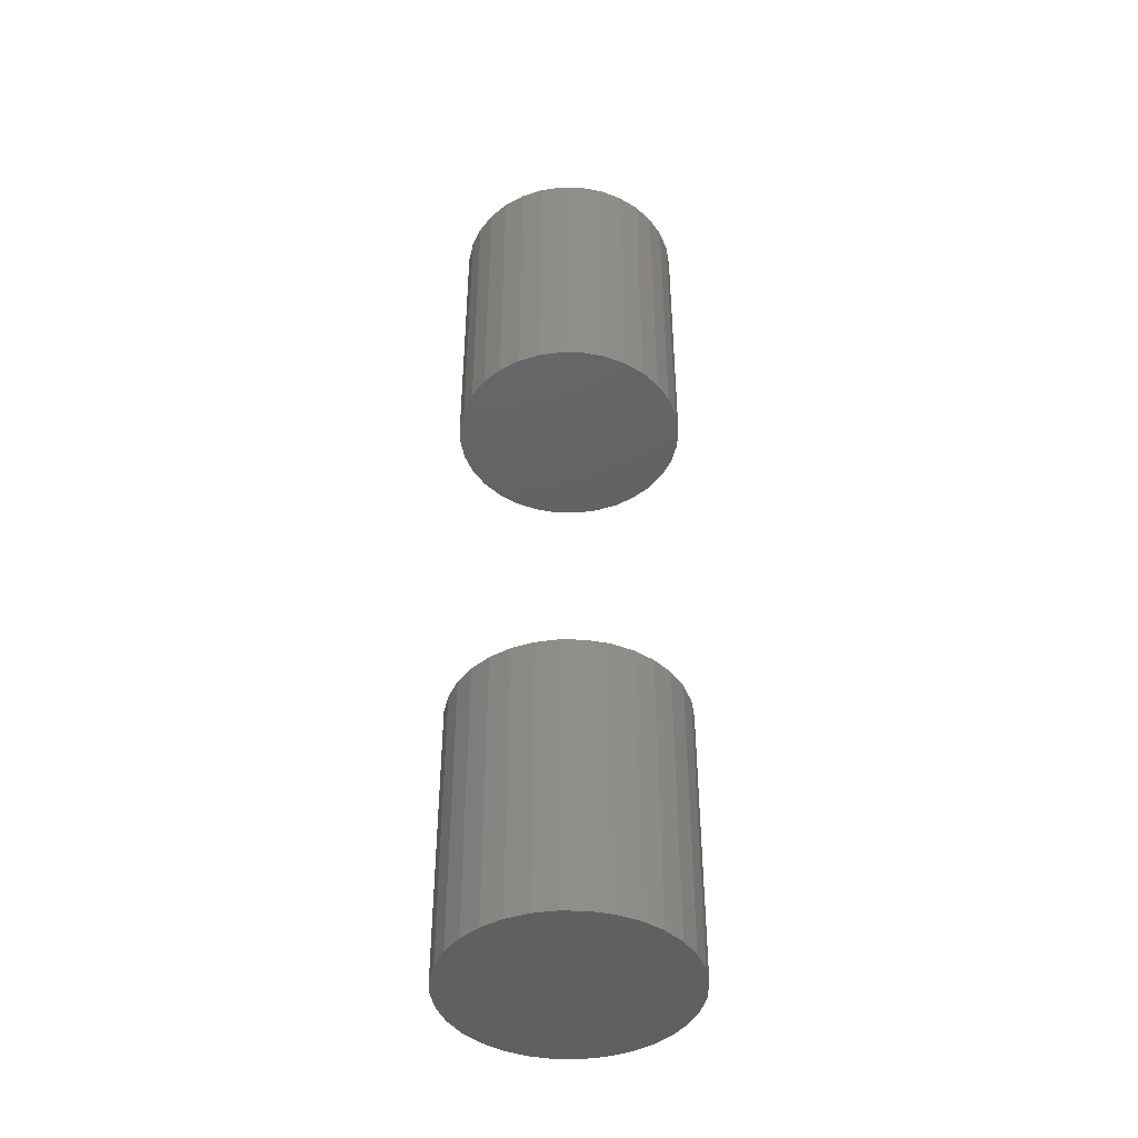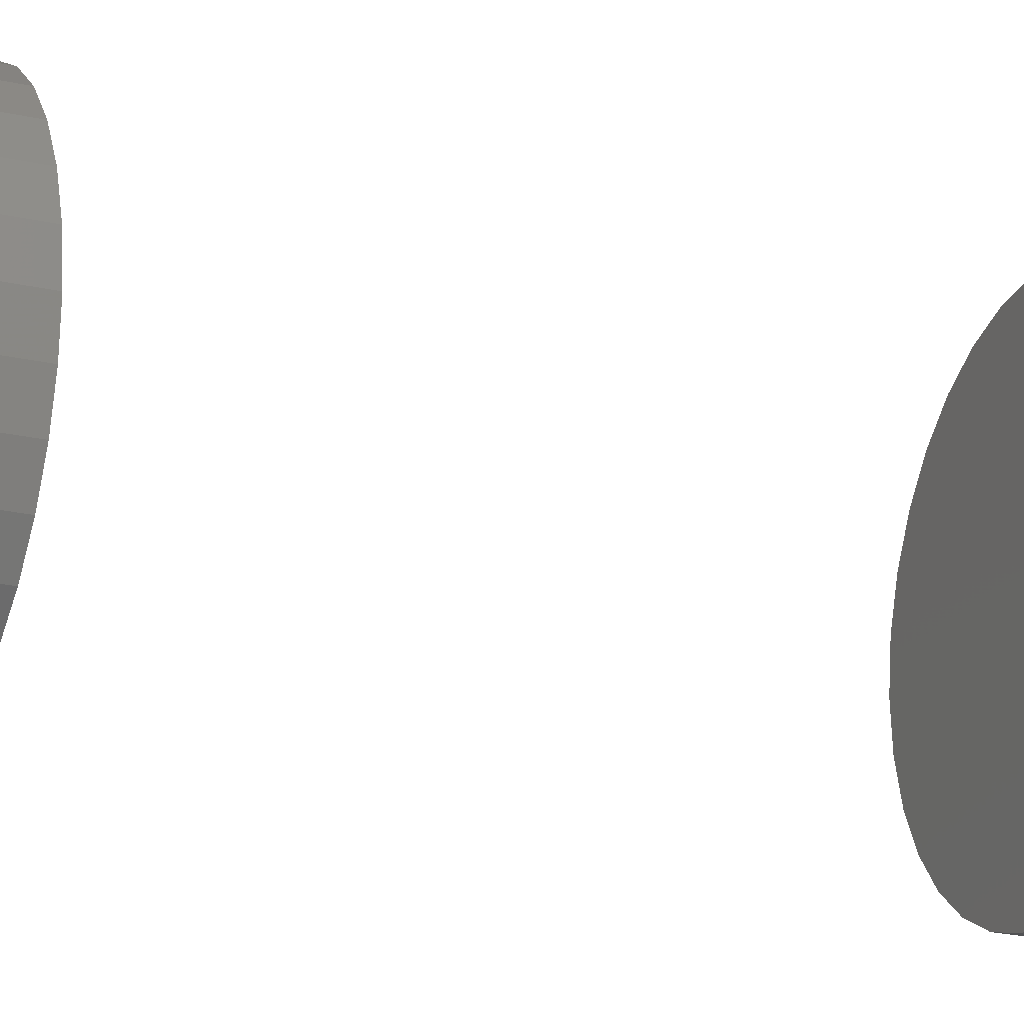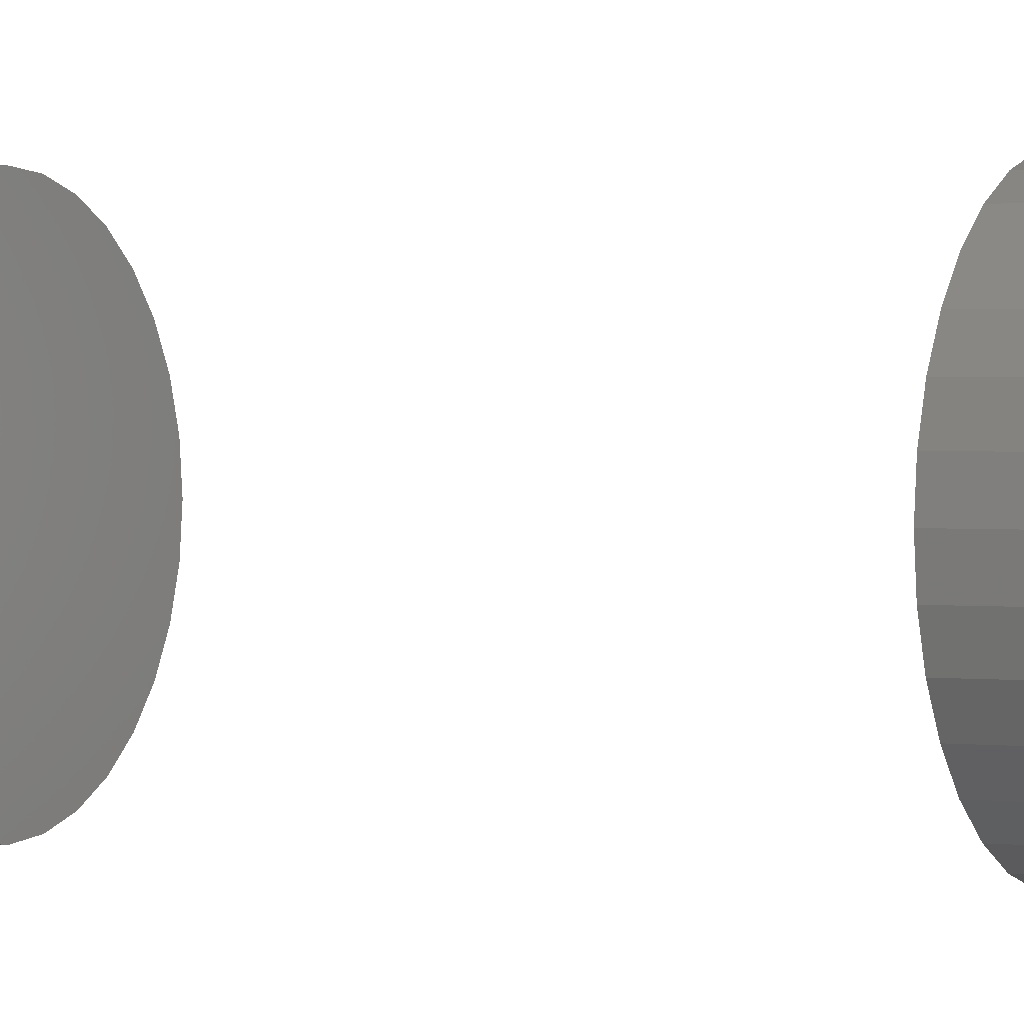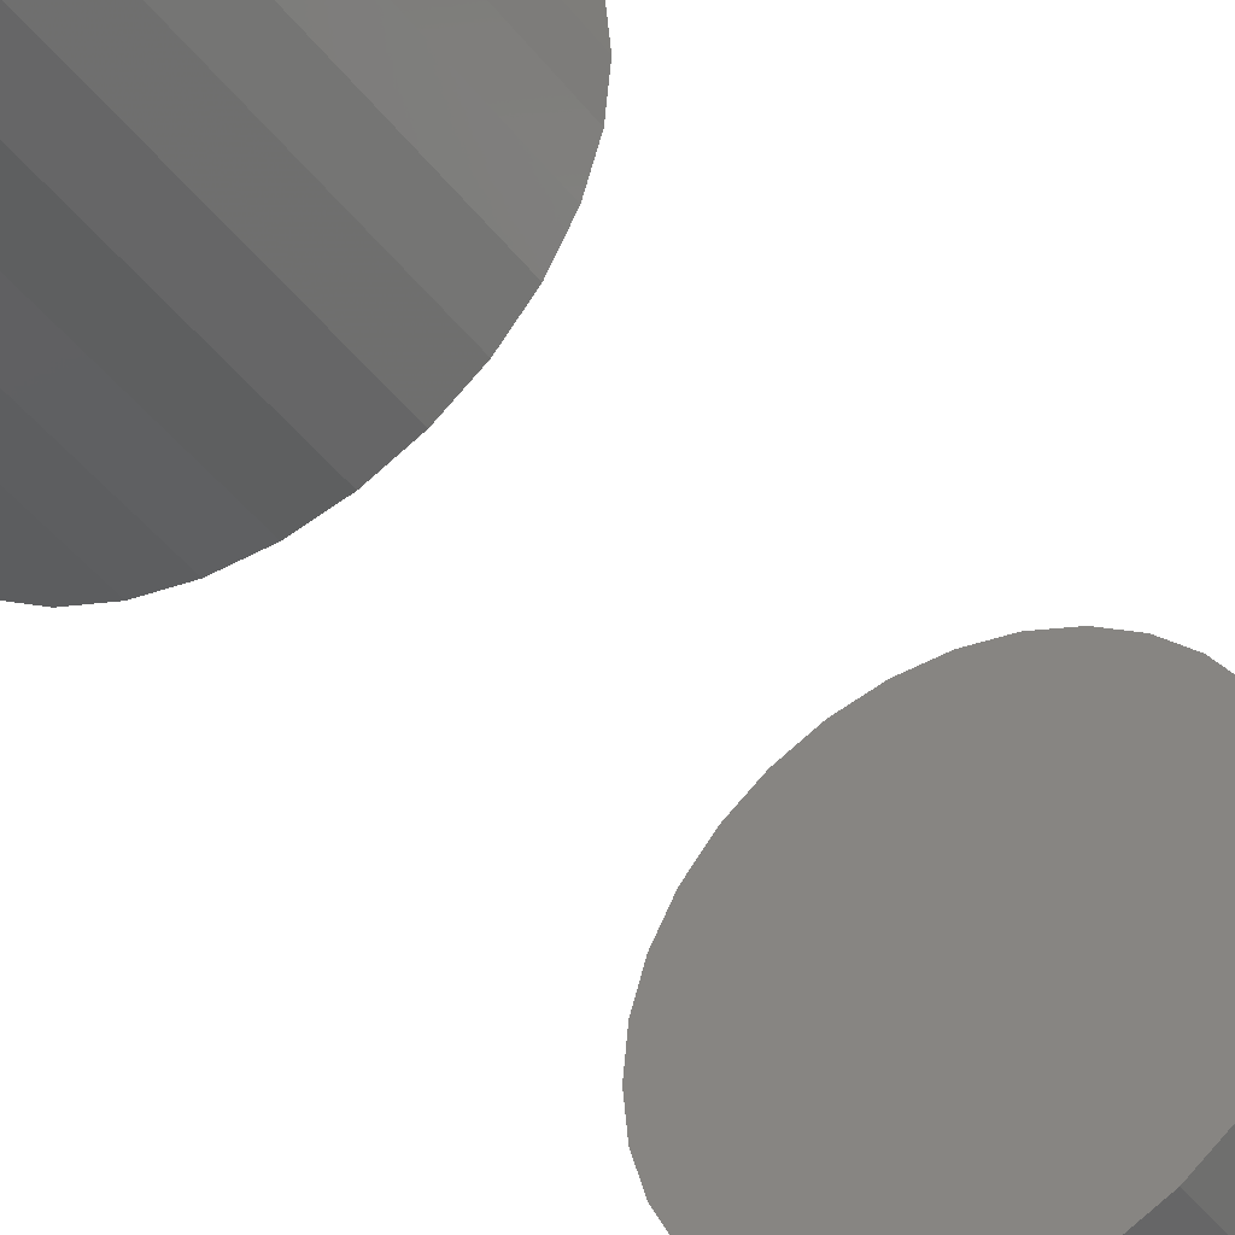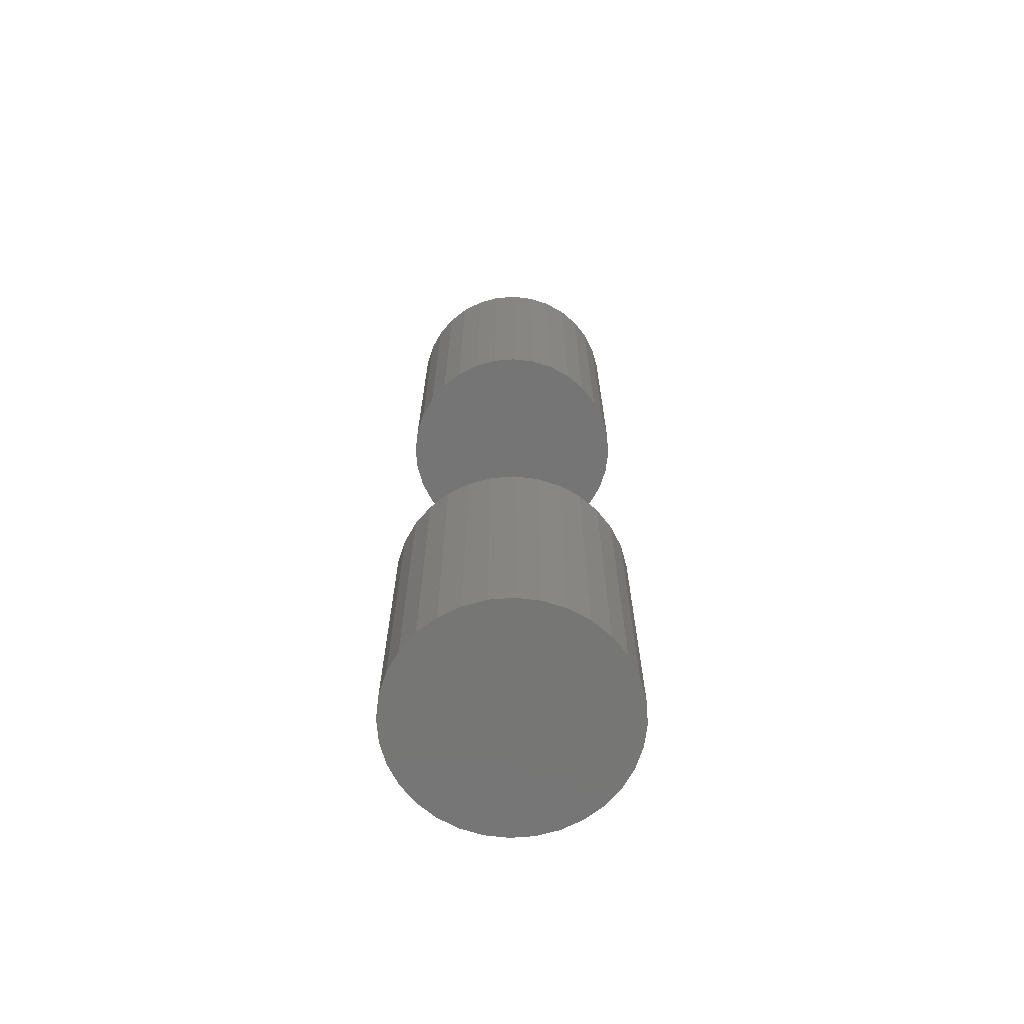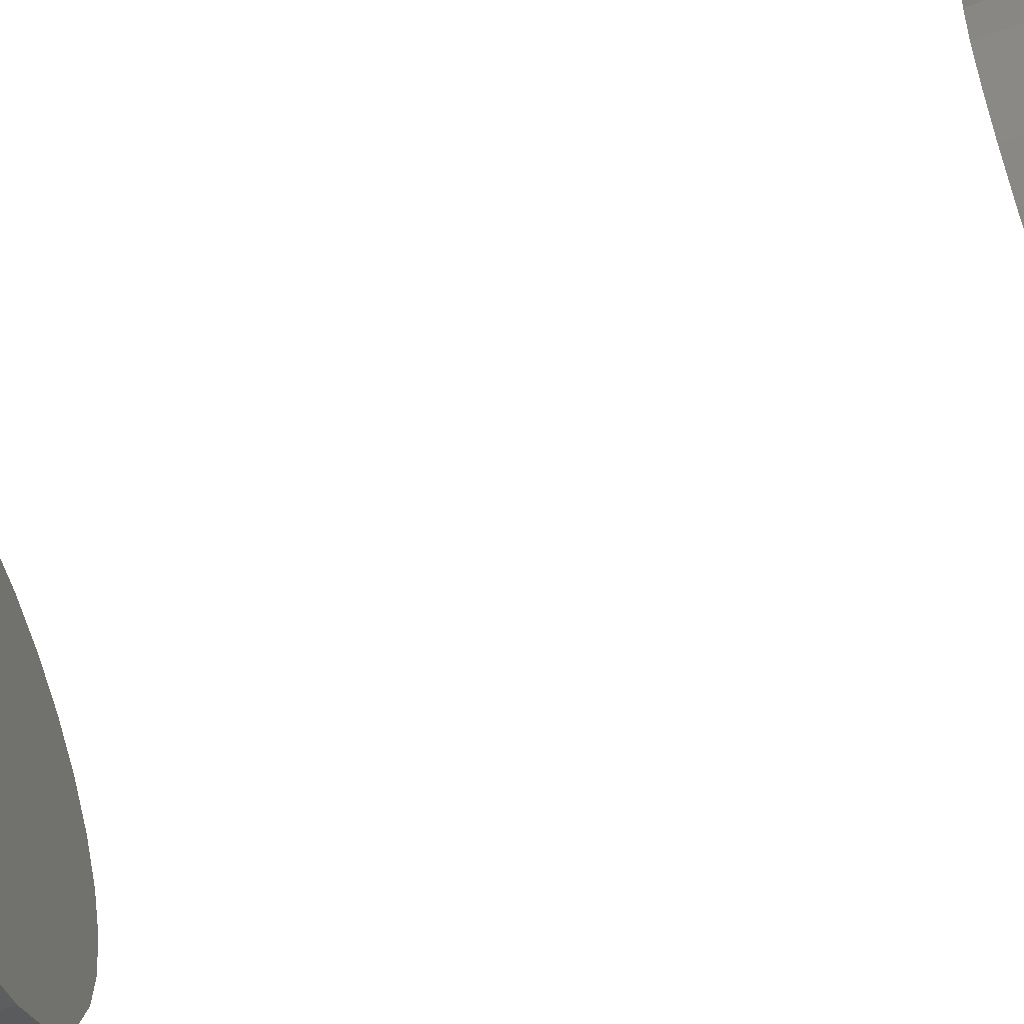
<metadata>
{"format":"stl","ext":"stl","renderer":"f3d","projection":"perspective","resolution":1024,"background":"white","views":[{"elev":-43.3,"azim":-97.2,"up":"+Y"},{"elev":-21.1,"azim":67.1,"up":"+Z"},{"elev":1.4,"azim":117.7,"up":"+Z"},{"elev":-37.6,"azim":31.2,"up":"+Z"},{"elev":-68.0,"azim":-12.4,"up":"+Y"},{"elev":-63.0,"azim":110.6,"up":"+Z"}]}
</metadata>
<code>
# stl→obj: 128 verts, 248 faces
v -0.04688 -0.25 6.284e-18
v -0.04688 -0.375 6.284e-18
v -0.04589 -0.25 0.01001
v -0.04589 -0.375 0.01001
v -0.04297 -0.25 0.01964
v -0.04297 -0.375 0.01964
v -0.03823 -0.25 0.02851
v -0.03823 -0.375 0.02851
v -0.03184 -0.25 0.03629
v -0.03184 -0.375 0.03629
v -0.02407 -0.25 0.04267
v -0.02407 -0.375 0.04267
v -0.0152 -0.25 0.04741
v -0.0152 -0.375 0.04741
v -0.00557 -0.25 0.05033
v -0.00557 -0.375 0.05033
v 0.004441 -0.25 0.05132
v 0.004441 -0.375 0.05132
v 0.01445 -0.25 0.05033
v 0.01445 -0.375 0.05033
v 0.02408 -0.25 0.04741
v 0.02408 -0.375 0.04741
v 0.03295 -0.25 0.04267
v 0.03295 -0.375 0.04267
v 0.04073 -0.25 0.03629
v 0.04073 -0.375 0.03629
v 0.04711 -0.25 0.02851
v 0.04711 -0.375 0.02851
v 0.05185 -0.25 0.01964
v 0.05185 -0.375 0.01964
v 0.05477 -0.25 0.01001
v 0.05477 -0.375 0.01001
v 0.05576 -0.25 -1.885e-17
v 0.05576 -0.375 -6.284e-18
v -0.04688 0.04688 6.284e-18
v -0.04688 -0.07812 6.284e-18
v -0.04589 0.04688 0.01001
v -0.04589 -0.07812 0.01001
v -0.04297 0.04688 0.01964
v -0.04297 -0.07812 0.01964
v -0.03823 0.04688 0.02851
v -0.03823 -0.07812 0.02851
v -0.03184 0.04688 0.03629
v -0.03184 -0.07812 0.03629
v -0.02407 0.04688 0.04267
v -0.02407 -0.07812 0.04267
v -0.0152 0.04688 0.04741
v -0.0152 -0.07812 0.04741
v -0.00557 0.04688 0.05033
v -0.00557 -0.07812 0.05033
v 0.004441 0.04688 0.05132
v 0.004441 -0.07812 0.05132
v 0.01445 0.04688 0.05033
v 0.01445 -0.07812 0.05033
v 0.02408 0.04688 0.04741
v 0.02408 -0.07812 0.04741
v 0.03295 0.04688 0.04267
v 0.03295 -0.07812 0.04267
v 0.04073 0.04688 0.03629
v 0.04073 -0.07812 0.03629
v 0.04711 0.04688 0.02851
v 0.04711 -0.07812 0.02851
v 0.05185 0.04688 0.01964
v 0.05185 -0.07812 0.01964
v 0.05477 0.04688 0.01001
v 0.05477 -0.07812 0.01001
v 0.05576 0.04688 -1.885e-17
v 0.05576 -0.07812 -6.284e-18
v 0.05477 -0.25 -0.01001
v 0.05477 -0.375 -0.01001
v 0.05185 -0.25 -0.01964
v 0.05185 -0.375 -0.01964
v 0.04711 -0.25 -0.02851
v 0.04711 -0.375 -0.02851
v 0.04073 -0.25 -0.03629
v 0.04073 -0.375 -0.03629
v 0.03295 -0.25 -0.04267
v 0.03295 -0.375 -0.04267
v 0.02408 -0.25 -0.04741
v 0.02408 -0.375 -0.04741
v 0.01445 -0.25 -0.05033
v 0.01445 -0.375 -0.05033
v 0.004441 -0.25 -0.05132
v 0.004441 -0.375 -0.05132
v -0.00557 -0.25 -0.05033
v -0.00557 -0.375 -0.05033
v -0.0152 -0.25 -0.04741
v -0.0152 -0.375 -0.04741
v -0.02407 -0.25 -0.04267
v -0.02407 -0.375 -0.04267
v -0.03184 -0.25 -0.03629
v -0.03184 -0.375 -0.03629
v -0.03823 -0.25 -0.02851
v -0.03823 -0.375 -0.02851
v -0.04297 -0.25 -0.01964
v -0.04297 -0.375 -0.01964
v -0.04589 -0.25 -0.01001
v -0.04589 -0.375 -0.01001
v 0.05477 0.04688 -0.01001
v 0.05477 -0.07812 -0.01001
v 0.05185 0.04688 -0.01964
v 0.05185 -0.07812 -0.01964
v 0.04711 0.04688 -0.02851
v 0.04711 -0.07812 -0.02851
v 0.04073 0.04688 -0.03629
v 0.04073 -0.07812 -0.03629
v 0.03295 0.04688 -0.04267
v 0.03295 -0.07812 -0.04267
v 0.02408 0.04688 -0.04741
v 0.02408 -0.07812 -0.04741
v 0.01445 0.04688 -0.05033
v 0.01445 -0.07812 -0.05033
v 0.004441 0.04688 -0.05132
v 0.004441 -0.07812 -0.05132
v -0.00557 0.04688 -0.05033
v -0.00557 -0.07812 -0.05033
v -0.0152 0.04688 -0.04741
v -0.0152 -0.07812 -0.04741
v -0.02407 0.04688 -0.04267
v -0.02407 -0.07812 -0.04267
v -0.03184 0.04688 -0.03629
v -0.03184 -0.07812 -0.03629
v -0.03823 0.04688 -0.02851
v -0.03823 -0.07812 -0.02851
v -0.04297 0.04688 -0.01964
v -0.04297 -0.07812 -0.01964
v -0.04589 0.04688 -0.01001
v -0.04589 -0.07812 -0.01001
f 1 2 3
f 3 2 4
f 3 4 5
f 5 4 6
f 5 6 7
f 7 6 8
f 7 8 9
f 9 8 10
f 9 10 11
f 11 10 12
f 11 12 13
f 13 12 14
f 13 14 15
f 15 14 16
f 15 16 17
f 17 16 18
f 17 18 19
f 19 18 20
f 19 20 21
f 21 20 22
f 21 22 23
f 23 22 24
f 23 24 25
f 25 24 26
f 25 26 27
f 27 26 28
f 27 28 29
f 29 28 30
f 29 30 31
f 31 30 32
f 31 32 33
f 33 32 34
f 35 36 37
f 37 36 38
f 37 38 39
f 39 38 40
f 39 40 41
f 41 40 42
f 41 42 43
f 43 42 44
f 43 44 45
f 45 44 46
f 45 46 47
f 47 46 48
f 47 48 49
f 49 48 50
f 49 50 51
f 51 50 52
f 51 52 53
f 53 52 54
f 53 54 55
f 55 54 56
f 55 56 57
f 57 56 58
f 57 58 59
f 59 58 60
f 59 60 61
f 61 60 62
f 61 62 63
f 63 62 64
f 63 64 65
f 65 64 66
f 65 66 67
f 67 66 68
f 33 34 69
f 69 34 70
f 69 70 71
f 71 70 72
f 71 72 73
f 73 72 74
f 73 74 75
f 75 74 76
f 75 76 77
f 77 76 78
f 77 78 79
f 79 78 80
f 79 80 81
f 81 80 82
f 81 82 83
f 83 82 84
f 83 84 85
f 85 84 86
f 85 86 87
f 87 86 88
f 87 88 89
f 89 88 90
f 89 90 91
f 91 90 92
f 91 92 93
f 93 92 94
f 93 94 95
f 95 94 96
f 95 96 97
f 97 96 98
f 97 98 1
f 1 98 2
f 67 68 99
f 99 68 100
f 99 100 101
f 101 100 102
f 101 102 103
f 103 102 104
f 103 104 105
f 105 104 106
f 105 106 107
f 107 106 108
f 107 108 109
f 109 108 110
f 109 110 111
f 111 110 112
f 111 112 113
f 113 112 114
f 113 114 115
f 115 114 116
f 115 116 117
f 117 116 118
f 117 118 119
f 119 118 120
f 119 120 121
f 121 120 122
f 121 122 123
f 123 122 124
f 123 124 125
f 125 124 126
f 125 126 127
f 127 126 128
f 127 128 35
f 35 128 36
f 52 50 48
f 54 52 48
f 54 48 56
f 56 48 46
f 56 46 58
f 58 46 44
f 58 44 60
f 60 44 42
f 60 42 62
f 62 42 40
f 62 40 64
f 64 40 38
f 64 38 66
f 100 126 102
f 102 126 124
f 102 124 104
f 104 124 122
f 104 122 106
f 106 122 120
f 106 120 108
f 108 120 118
f 108 118 110
f 110 118 116
f 110 116 114
f 110 114 112
f 66 38 68
f 68 38 36
f 68 36 100
f 100 36 128
f 100 128 126
f 13 15 17
f 13 17 19
f 21 13 19
f 11 13 21
f 23 11 21
f 9 11 23
f 25 9 23
f 7 9 25
f 27 7 25
f 5 7 27
f 29 5 27
f 3 5 29
f 31 3 29
f 71 95 69
f 93 95 71
f 73 93 71
f 91 93 73
f 75 91 73
f 89 91 75
f 77 89 75
f 87 89 77
f 79 87 77
f 85 87 79
f 83 85 79
f 81 83 79
f 95 97 69
f 69 97 1
f 69 1 33
f 33 1 3
f 33 3 31
f 47 49 51
f 47 51 53
f 55 47 53
f 45 47 55
f 57 45 55
f 43 45 57
f 59 43 57
f 41 43 59
f 61 41 59
f 39 41 61
f 63 39 61
f 37 39 63
f 65 37 63
f 101 125 99
f 123 125 101
f 103 123 101
f 121 123 103
f 105 121 103
f 119 121 105
f 107 119 105
f 117 119 107
f 109 117 107
f 115 117 109
f 113 115 109
f 111 113 109
f 125 127 99
f 99 127 35
f 99 35 67
f 67 35 37
f 67 37 65
f 18 16 14
f 20 18 14
f 20 14 22
f 22 14 12
f 22 12 24
f 24 12 10
f 24 10 26
f 26 10 8
f 26 8 28
f 28 8 6
f 28 6 30
f 30 6 4
f 30 4 32
f 70 96 72
f 72 96 94
f 72 94 74
f 74 94 92
f 74 92 76
f 76 92 90
f 76 90 78
f 78 90 88
f 78 88 80
f 80 88 86
f 80 86 84
f 80 84 82
f 32 4 34
f 34 4 2
f 34 2 70
f 70 2 98
f 70 98 96

</code>
